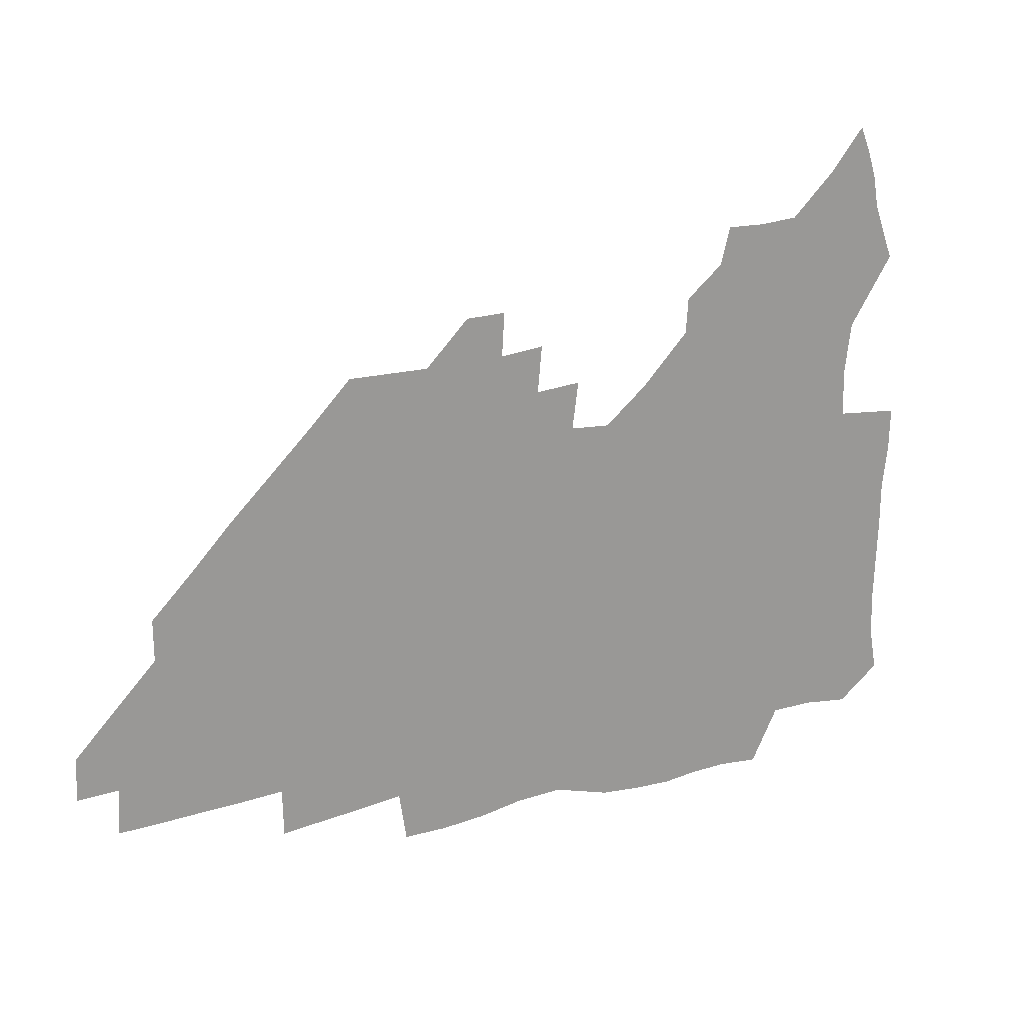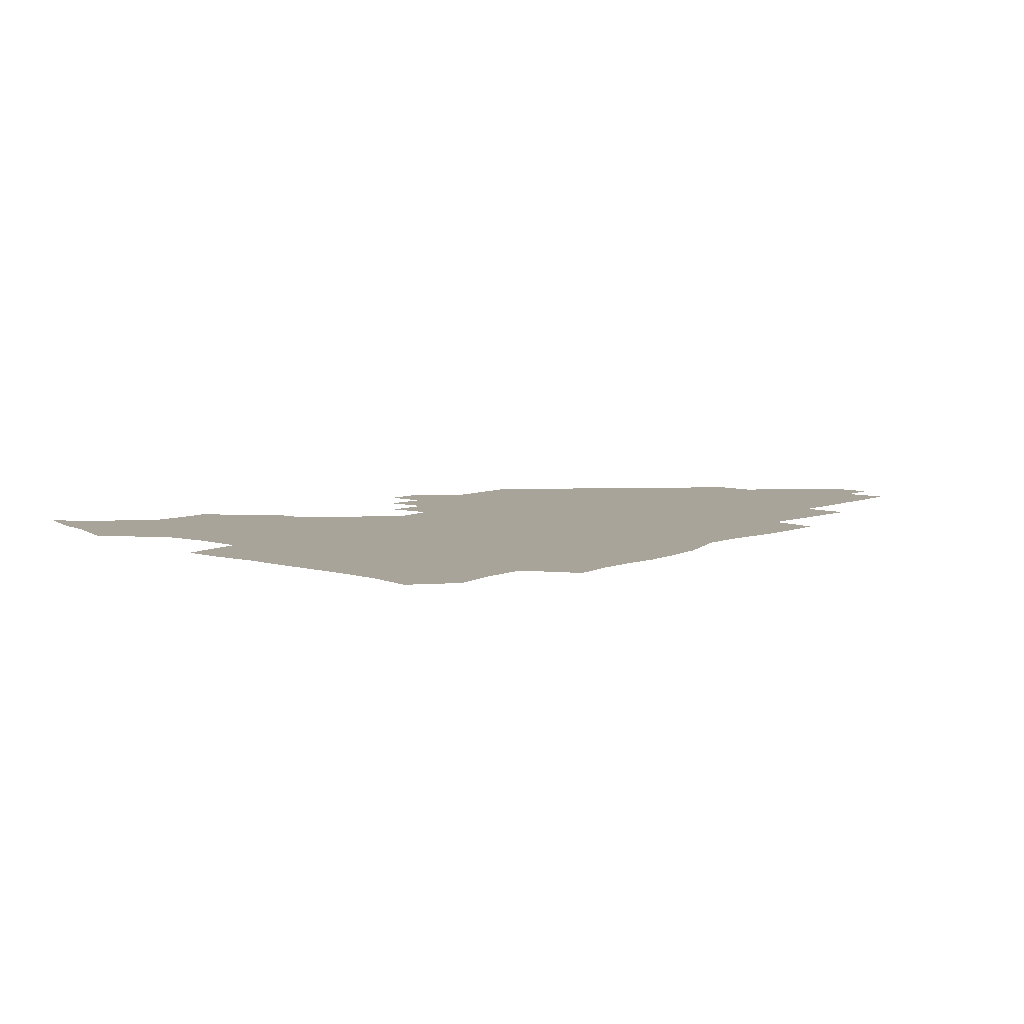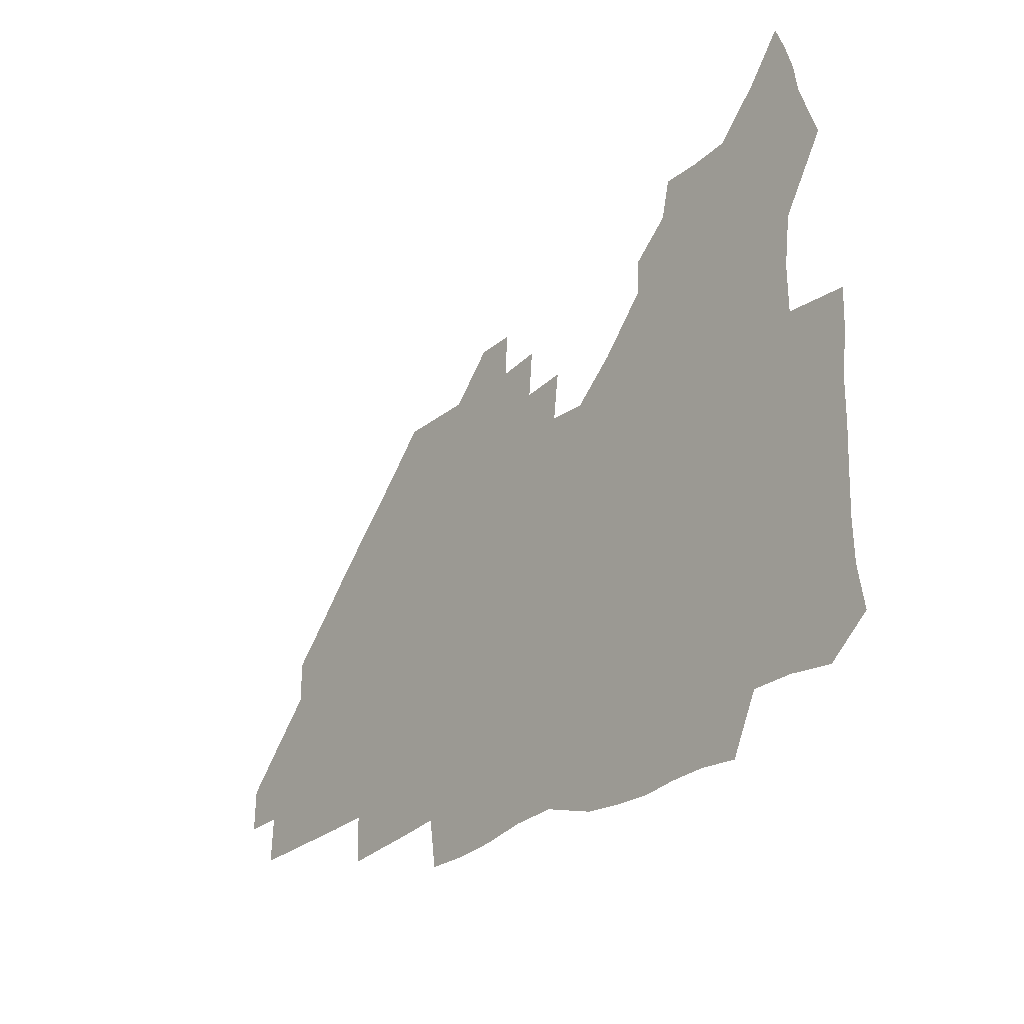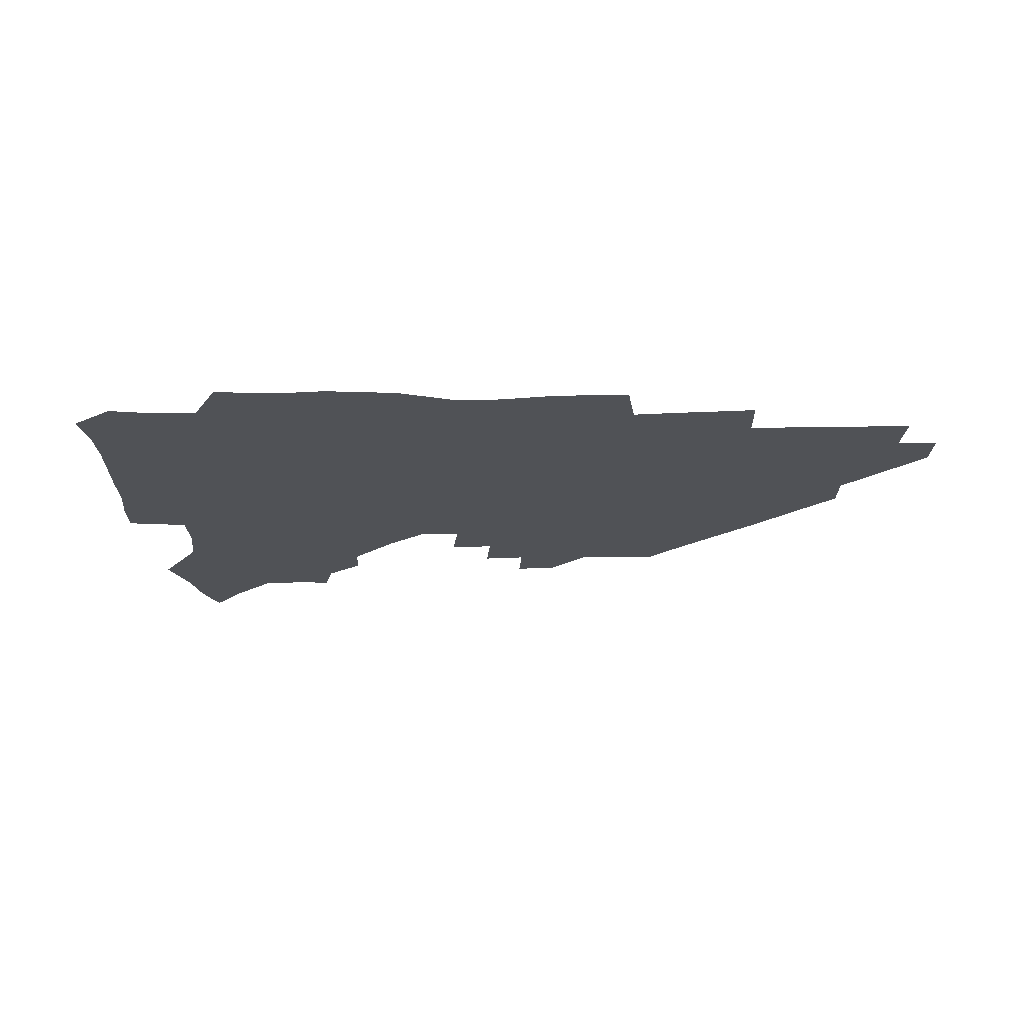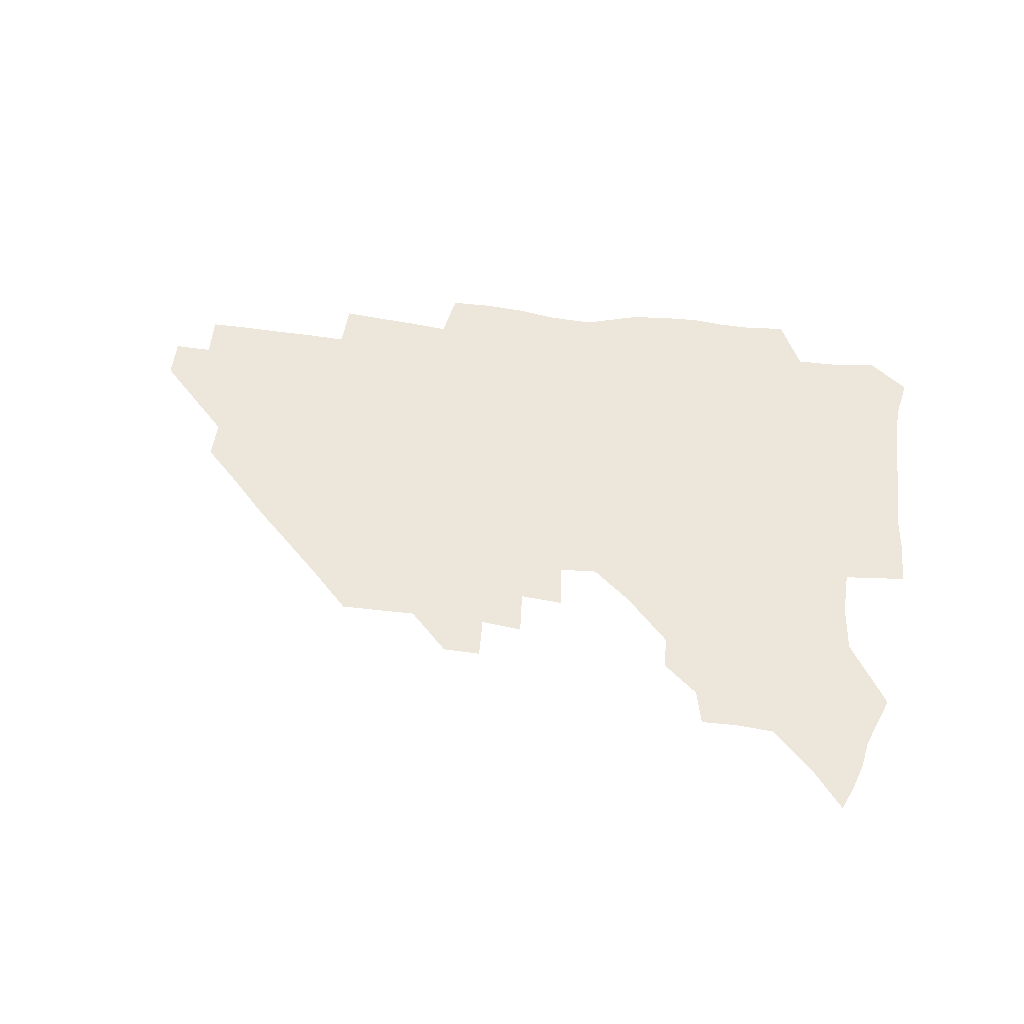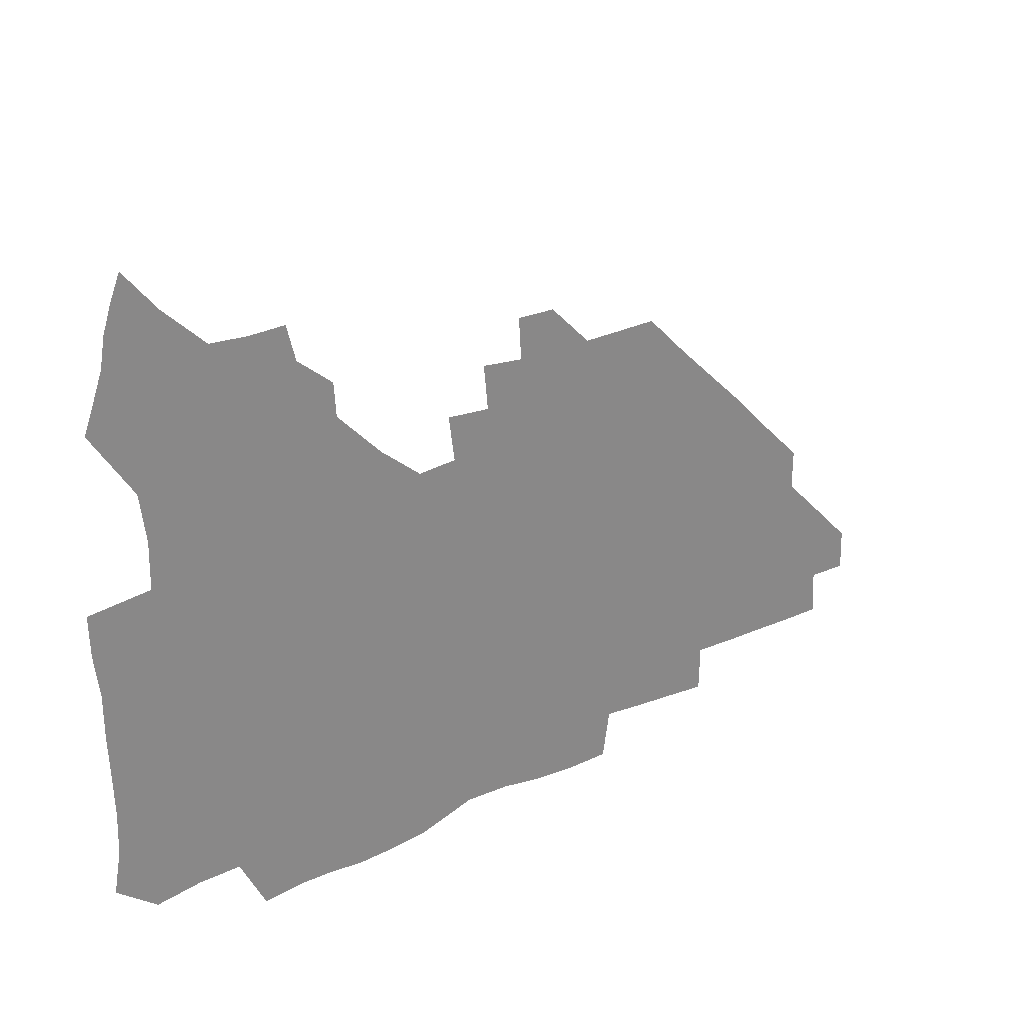
<metadata>
{"format":"obj","ext":"obj","renderer":"f3d","projection":"perspective","resolution":1024,"background":"white","views":[{"elev":21.1,"azim":152.6,"up":"+Y"},{"elev":7.3,"azim":-49.2,"up":"+Z"},{"elev":-26.4,"azim":-128.0,"up":"+Y"},{"elev":-20.7,"azim":0.4,"up":"+Z"},{"elev":51.3,"azim":-172.0,"up":"+Z"},{"elev":27.7,"azim":-35.4,"up":"+Y"}]}
</metadata>
<code>
v 263.9 189.2 0
v 266.6 205.1 0
v 267.1 220.6 0
v 266.6 236.2 0
v 265.9 252.3 0
v 265.9 268.6 0
v 263.9 284.4 0
v 263.5 299.7 0
v 279.2 177.2 0
v 283.3 194 0
v 285.1 209.4 0
v 286.4 224.8 0
v 286.2 239.7 0
v 285.9 254.8 0
v 287.5 270.5 0
v 287.5 286 0
v 286.9 302 0
v 287.2 319.6 0
v 284.9 337.6 0
v 268.9 362.6 0
v 272.8 373.1 0
v 276.4 383.4 0
v 278.2 394.3 0
v 281.4 404.3 0
v 285.3 413.8 0
v 296 179.4 0
v 299.6 195.9 0
v 302.2 212 0
v 303.1 226.7 0
v 302.8 241.1 0
v 303.3 256 0
v 305.7 271.4 0
v 305.8 285.9 0
v 304.8 300.6 0
v 304.9 315.4 0
v 306.2 329.8 0
v 304.5 345.5 0
v 299.7 361.9 0
v 294.8 377.2 0
v 296.6 387.9 0
v 297.8 398.3 0
v 311.9 179.6 0
v 315.2 197 0
v 316.7 212.2 0
v 317.4 226.9 0
v 318 241.6 0
v 318.8 256.3 0
v 321.1 271.5 0
v 321.5 285.8 0
v 321 300 0
v 321.5 314 0
v 321.3 328 0
v 319.7 342.9 0
v 319.1 356.4 0
v 316.8 370.1 0
v 313.7 382.8 0
v 321.9 159.7 0
v 327.9 181.9 0
v 330.2 197.6 0
v 331.2 212.4 0
v 331.4 226.7 0
v 332.7 241.6 0
v 333.6 256.1 0
v 336.5 271.6 0
v 337.1 285.7 0
v 336.7 299.7 0
v 336 313.7 0
v 335.2 327.7 0
v 333.6 342.4 0
v 333.9 355.2 0
v 332.5 368.1 0
v 328.3 381.9 0
v 336.6 161.2 0
v 341.9 181.4 0
v 345 198.1 0
v 345.9 212.6 0
v 347 227.3 0
v 347.4 241.6 0
v 349.4 256.7 0
v 351.7 271.6 0
v 352.6 285.6 0
v 351.9 299.4 0
v 349.9 314 0
v 348.5 328.4 0
v 347.1 342.8 0
v 346.5 355.9 0
v 345.4 368.8 0
v 342 382.4 0
v 349.9 160.8 0
v 356.6 182.1 0
v 359.9 198.5 0
v 361.7 213.4 0
v 362.4 227.8 0
v 364 242.7 0
v 365 257.2 0
v 366.6 271.7 0
v 366.9 285.5 0
v 366.7 298.9 0
v 365.1 312.9 0
v 362.6 328 0
v 359.8 344.7 0
v 358.9 357.5 0
v 362.4 159.6 0
v 371.5 183.1 0
v 375.5 199.4 0
v 377.8 214.4 0
v 378.2 228.5 0
v 380.4 243.7 0
v 381.1 257.9 0
v 381.3 271.8 0
v 381.1 285.5 0
v 380.6 299 0
v 378.9 312.9 0
v 376.8 326.8 0
v 376 160.2 0
v 386.4 183.6 0
v 391.8 200.8 0
v 393.3 215 0
v 394.4 229.5 0
v 395.1 243.7 0
v 395.1 257.7 0
v 395.1 271.7 0
v 395 285.7 0
v 394 299.8 0
v 392.4 313.8 0
v 390.8 161.6 0
v 402.9 185.1 0
v 407 201 0
v 408.3 215.1 0
v 409.1 229.4 0
v 409.1 243.3 0
v 409.4 257.6 0
v 409.1 271.6 0
v 409.6 285.8 0
v 408.3 300.4 0
v 407 314.9 0
v 404.8 332.1 0
v 411.8 168.1 0
v 419.1 185.8 0
v 421.4 200.2 0
v 422.7 214.6 0
v 423.8 229.1 0
v 423.5 243.1 0
v 424 257.6 0
v 423.8 271.9 0
v 423.4 286.3 0
v 422.8 300.8 0
v 421.8 315.8 0
v 421.4 330.9 0
v 419.8 347.8 0
v 428.8 167.4 0
v 434.1 184.9 0
v 436 199.5 0
v 437.2 214 0
v 437.9 228.5 0
v 438.2 242.9 0
v 438.4 257.4 0
v 438.2 271.8 0
v 438 286.3 0
v 437.9 300.7 0
v 437.1 315.6 0
v 436.3 331.1 0
v 435.8 346.3 0
v 434.8 362.2 0
v 444.6 164.9 0
v 449 183.6 0
v 450.7 198.6 0
v 452.2 213.8 0
v 452.5 228.2 0
v 452.6 242.6 0
v 452.7 257.1 0
v 452.8 271.7 0
v 452.4 286.4 0
v 452.4 300.9 0
v 451.9 315.8 0
v 451.3 330.8 0
v 450.6 345.9 0
v 449.4 362 0
v 460.6 163.8 0
v 463.9 182.3 0
v 465.7 198.1 0
v 466.7 213.2 0
v 467.2 227.8 0
v 467.3 242.3 0
v 467.4 256.9 0
v 467.7 271.6 0
v 467.5 286.1 0
v 467 301.1 0
v 466.6 315.9 0
v 466.1 330.6 0
v 465.1 346.1 0
v 476.4 164 0
v 479.1 182 0
v 480.5 197.5 0
v 481.3 212.3 0
v 481.9 227.4 0
v 482.2 242.2 0
v 482.1 256.9 0
v 482.1 271.5 0
v 482.1 286.1 0
v 481.6 301.6 0
v 481.2 316.1 0
v 480.7 330.9 0
v 479.8 346.3 0
v 494.3 180.5 0
v 495.4 197.1 0
v 496 211.9 0
v 496.6 227.3 0
v 497.1 242.2 0
v 496.9 256.8 0
v 496.9 271.4 0
v 496.7 286.1 0
v 496.1 301.6 0
v 495.8 316.2 0
v 495.4 330.9 0
v 494.5 346.6 0
v 509.7 179.3 0
v 510.3 196.3 0
v 510.9 211.9 0
v 511.3 227.1 0
v 511.5 242.1 0
v 511.6 256.7 0
v 511.6 271.4 0
v 511.3 286.1 0
v 510.8 301.3 0
v 510.4 316.1 0
v 509.8 330.9 0
v 525 178 0
v 525.3 195.3 0
v 525.8 211.1 0
v 526 226.8 0
v 526.1 241.8 0
v 526.1 256.6 0
v 526 271.3 0
v 525.8 286.2 0
v 525.5 301.1 0
v 524.9 316.3 0
v 540.7 194.7 0
v 540.7 211.1 0
v 540.6 226.8 0
v 540.7 241.7 0
v 540.7 256.5 0
v 540.4 271.4 0
v 540.2 286.2 0
v 540 301.7 0
v 556.1 194.4 0
v 555.4 211.2 0
v 555.3 226.6 0
v 555.4 241.5 0
v 555.1 256.6 0
v 554.9 271.4 0
v 554.7 286.3 0
v 571.4 194 0
v 570.5 210.6 0
v 570.1 226.3 0
v 569.9 241.5 0
v 569.5 256.6 0
v 569.6 271.5 0
v 586.3 193.8 0
v 585.2 210.5 0
v 585 225.9 0
v 584.2 241.6 0
v 600.1 210.2 0
v 599.7 225.7 0
f 9 10 1
f 1 10 2
f 10 11 2
f 2 11 3
f 11 12 3
f 3 12 4
f 12 13 4
f 4 13 5
f 13 14 5
f 5 14 6
f 14 15 6
f 6 15 7
f 15 16 7
f 7 16 8
f 16 17 8
f 9 26 10
f 26 27 10
f 10 27 11
f 27 28 11
f 11 28 12
f 28 29 12
f 12 29 13
f 29 30 13
f 13 30 14
f 30 31 14
f 14 31 15
f 31 32 15
f 15 32 16
f 32 33 16
f 16 33 17
f 33 34 17
f 17 34 18
f 34 35 18
f 18 35 19
f 35 36 19
f 19 36 20
f 36 37 20
f 20 37 21
f 37 38 21
f 21 38 22
f 38 39 22
f 22 39 23
f 39 40 23
f 23 40 24
f 40 41 24
f 24 41 25
f 26 42 27
f 42 43 27
f 27 43 28
f 43 44 28
f 28 44 29
f 44 45 29
f 29 45 30
f 45 46 30
f 30 46 31
f 46 47 31
f 31 47 32
f 47 48 32
f 32 48 33
f 48 49 33
f 33 49 34
f 49 50 34
f 34 50 35
f 50 51 35
f 35 51 36
f 51 52 36
f 36 52 37
f 52 53 37
f 37 53 38
f 53 54 38
f 38 54 39
f 54 55 39
f 39 55 40
f 55 56 40
f 40 56 41
f 57 58 42
f 42 58 43
f 58 59 43
f 43 59 44
f 59 60 44
f 44 60 45
f 60 61 45
f 45 61 46
f 61 62 46
f 46 62 47
f 62 63 47
f 47 63 48
f 63 64 48
f 48 64 49
f 64 65 49
f 49 65 50
f 65 66 50
f 50 66 51
f 66 67 51
f 51 67 52
f 67 68 52
f 52 68 53
f 68 69 53
f 53 69 54
f 69 70 54
f 54 70 55
f 70 71 55
f 55 71 56
f 71 72 56
f 57 73 58
f 73 74 58
f 58 74 59
f 74 75 59
f 59 75 60
f 75 76 60
f 60 76 61
f 76 77 61
f 61 77 62
f 77 78 62
f 62 78 63
f 78 79 63
f 63 79 64
f 79 80 64
f 64 80 65
f 80 81 65
f 65 81 66
f 81 82 66
f 66 82 67
f 82 83 67
f 67 83 68
f 83 84 68
f 68 84 69
f 84 85 69
f 69 85 70
f 85 86 70
f 70 86 71
f 86 87 71
f 71 87 72
f 87 88 72
f 73 89 74
f 89 90 74
f 74 90 75
f 90 91 75
f 75 91 76
f 91 92 76
f 76 92 77
f 92 93 77
f 77 93 78
f 93 94 78
f 78 94 79
f 94 95 79
f 79 95 80
f 95 96 80
f 80 96 81
f 96 97 81
f 81 97 82
f 97 98 82
f 82 98 83
f 98 99 83
f 83 99 84
f 99 100 84
f 84 100 85
f 100 101 85
f 85 101 86
f 101 102 86
f 86 102 87
f 89 103 90
f 103 104 90
f 90 104 91
f 104 105 91
f 91 105 92
f 105 106 92
f 92 106 93
f 106 107 93
f 93 107 94
f 107 108 94
f 94 108 95
f 108 109 95
f 95 109 96
f 109 110 96
f 96 110 97
f 110 111 97
f 97 111 98
f 111 112 98
f 98 112 99
f 112 113 99
f 99 113 100
f 113 114 100
f 100 114 101
f 103 115 104
f 115 116 104
f 104 116 105
f 116 117 105
f 105 117 106
f 117 118 106
f 106 118 107
f 118 119 107
f 107 119 108
f 119 120 108
f 108 120 109
f 120 121 109
f 109 121 110
f 121 122 110
f 110 122 111
f 122 123 111
f 111 123 112
f 123 124 112
f 112 124 113
f 124 125 113
f 113 125 114
f 115 126 116
f 126 127 116
f 116 127 117
f 127 128 117
f 117 128 118
f 128 129 118
f 118 129 119
f 129 130 119
f 119 130 120
f 130 131 120
f 120 131 121
f 131 132 121
f 121 132 122
f 132 133 122
f 122 133 123
f 133 134 123
f 123 134 124
f 134 135 124
f 124 135 125
f 135 136 125
f 126 138 127
f 138 139 127
f 127 139 128
f 139 140 128
f 128 140 129
f 140 141 129
f 129 141 130
f 141 142 130
f 130 142 131
f 142 143 131
f 131 143 132
f 143 144 132
f 132 144 133
f 144 145 133
f 133 145 134
f 145 146 134
f 134 146 135
f 146 147 135
f 135 147 136
f 147 148 136
f 136 148 137
f 148 149 137
f 138 151 139
f 151 152 139
f 139 152 140
f 152 153 140
f 140 153 141
f 153 154 141
f 141 154 142
f 154 155 142
f 142 155 143
f 155 156 143
f 143 156 144
f 156 157 144
f 144 157 145
f 157 158 145
f 145 158 146
f 158 159 146
f 146 159 147
f 159 160 147
f 147 160 148
f 160 161 148
f 148 161 149
f 161 162 149
f 149 162 150
f 162 163 150
f 151 165 152
f 165 166 152
f 152 166 153
f 166 167 153
f 153 167 154
f 167 168 154
f 154 168 155
f 168 169 155
f 155 169 156
f 169 170 156
f 156 170 157
f 170 171 157
f 157 171 158
f 171 172 158
f 158 172 159
f 172 173 159
f 159 173 160
f 173 174 160
f 160 174 161
f 174 175 161
f 161 175 162
f 175 176 162
f 162 176 163
f 176 177 163
f 163 177 164
f 177 178 164
f 165 179 166
f 179 180 166
f 166 180 167
f 180 181 167
f 167 181 168
f 181 182 168
f 168 182 169
f 182 183 169
f 169 183 170
f 183 184 170
f 170 184 171
f 184 185 171
f 171 185 172
f 185 186 172
f 172 186 173
f 186 187 173
f 173 187 174
f 187 188 174
f 174 188 175
f 188 189 175
f 175 189 176
f 189 190 176
f 176 190 177
f 190 191 177
f 177 191 178
f 179 192 180
f 192 193 180
f 180 193 181
f 193 194 181
f 181 194 182
f 194 195 182
f 182 195 183
f 195 196 183
f 183 196 184
f 196 197 184
f 184 197 185
f 197 198 185
f 185 198 186
f 198 199 186
f 186 199 187
f 199 200 187
f 187 200 188
f 200 201 188
f 188 201 189
f 201 202 189
f 189 202 190
f 202 203 190
f 190 203 191
f 203 204 191
f 193 205 194
f 205 206 194
f 194 206 195
f 206 207 195
f 195 207 196
f 207 208 196
f 196 208 197
f 208 209 197
f 197 209 198
f 209 210 198
f 198 210 199
f 210 211 199
f 199 211 200
f 211 212 200
f 200 212 201
f 212 213 201
f 201 213 202
f 213 214 202
f 202 214 203
f 214 215 203
f 203 215 204
f 215 216 204
f 205 217 206
f 217 218 206
f 206 218 207
f 218 219 207
f 207 219 208
f 219 220 208
f 208 220 209
f 220 221 209
f 209 221 210
f 221 222 210
f 210 222 211
f 222 223 211
f 211 223 212
f 223 224 212
f 212 224 213
f 224 225 213
f 213 225 214
f 225 226 214
f 214 226 215
f 226 227 215
f 215 227 216
f 217 228 218
f 228 229 218
f 218 229 219
f 229 230 219
f 219 230 220
f 230 231 220
f 220 231 221
f 231 232 221
f 221 232 222
f 232 233 222
f 222 233 223
f 233 234 223
f 223 234 224
f 234 235 224
f 224 235 225
f 235 236 225
f 225 236 226
f 236 237 226
f 226 237 227
f 229 238 230
f 238 239 230
f 230 239 231
f 239 240 231
f 231 240 232
f 240 241 232
f 232 241 233
f 241 242 233
f 233 242 234
f 242 243 234
f 234 243 235
f 243 244 235
f 235 244 236
f 244 245 236
f 236 245 237
f 238 246 239
f 246 247 239
f 239 247 240
f 247 248 240
f 240 248 241
f 248 249 241
f 241 249 242
f 249 250 242
f 242 250 243
f 250 251 243
f 243 251 244
f 251 252 244
f 244 252 245
f 246 253 247
f 253 254 247
f 247 254 248
f 254 255 248
f 248 255 249
f 255 256 249
f 249 256 250
f 256 257 250
f 250 257 251
f 257 258 251
f 251 258 252
f 253 259 254
f 259 260 254
f 254 260 255
f 260 261 255
f 255 261 256
f 261 262 256
f 256 262 257
f 260 263 261
f 263 264 261
f 261 264 262

</code>
